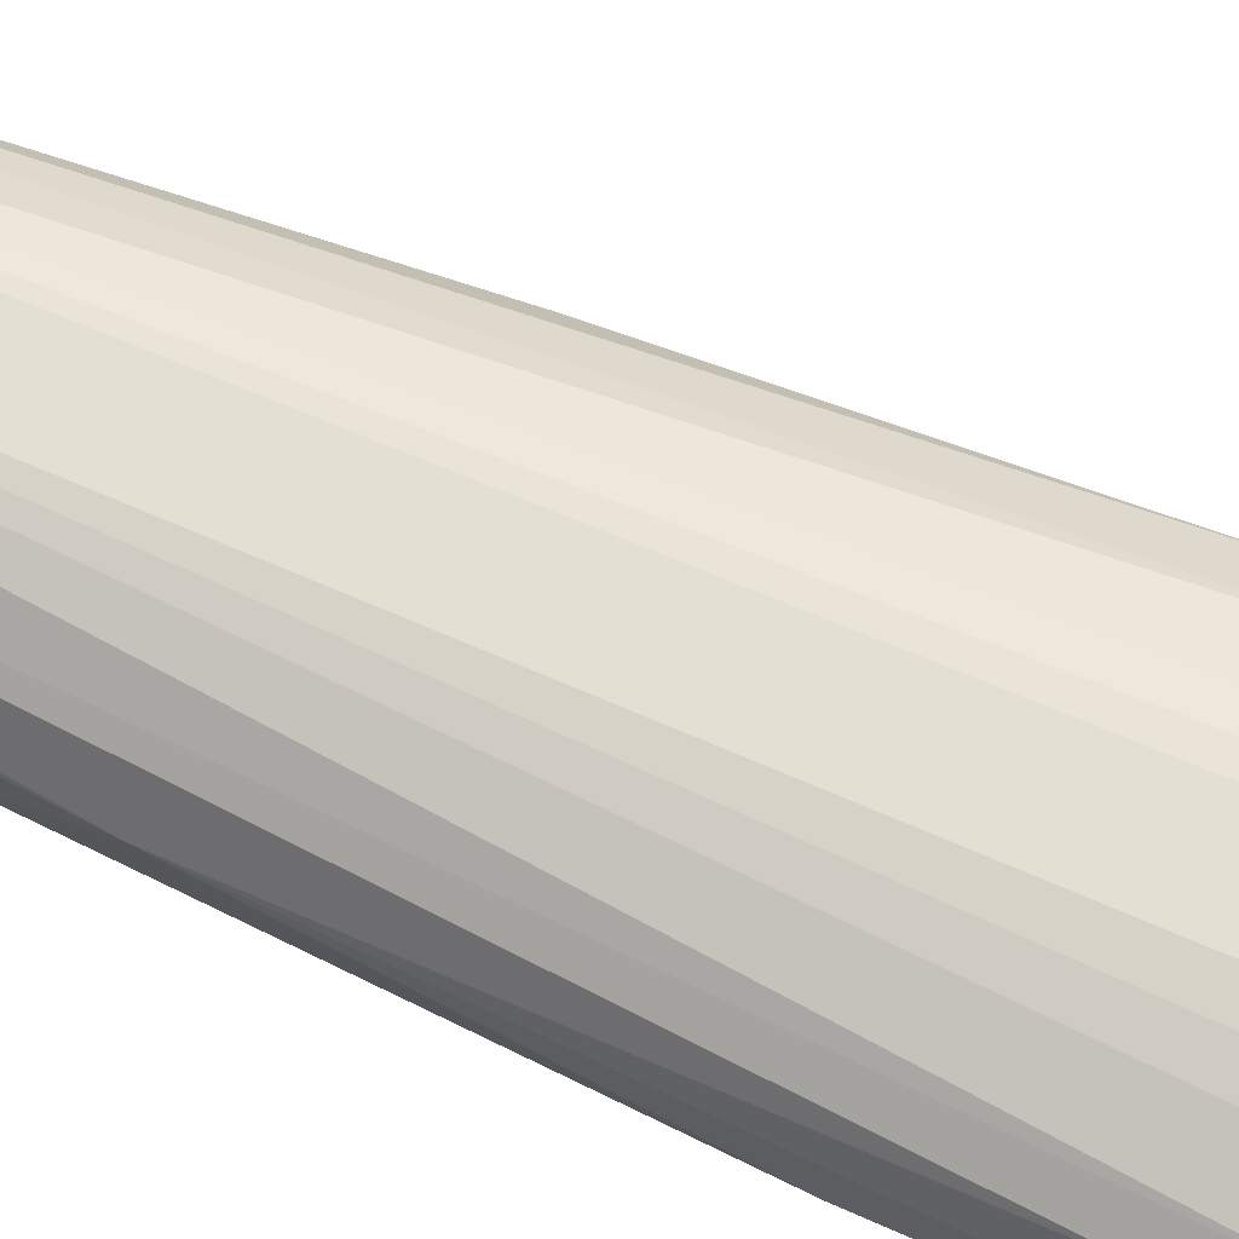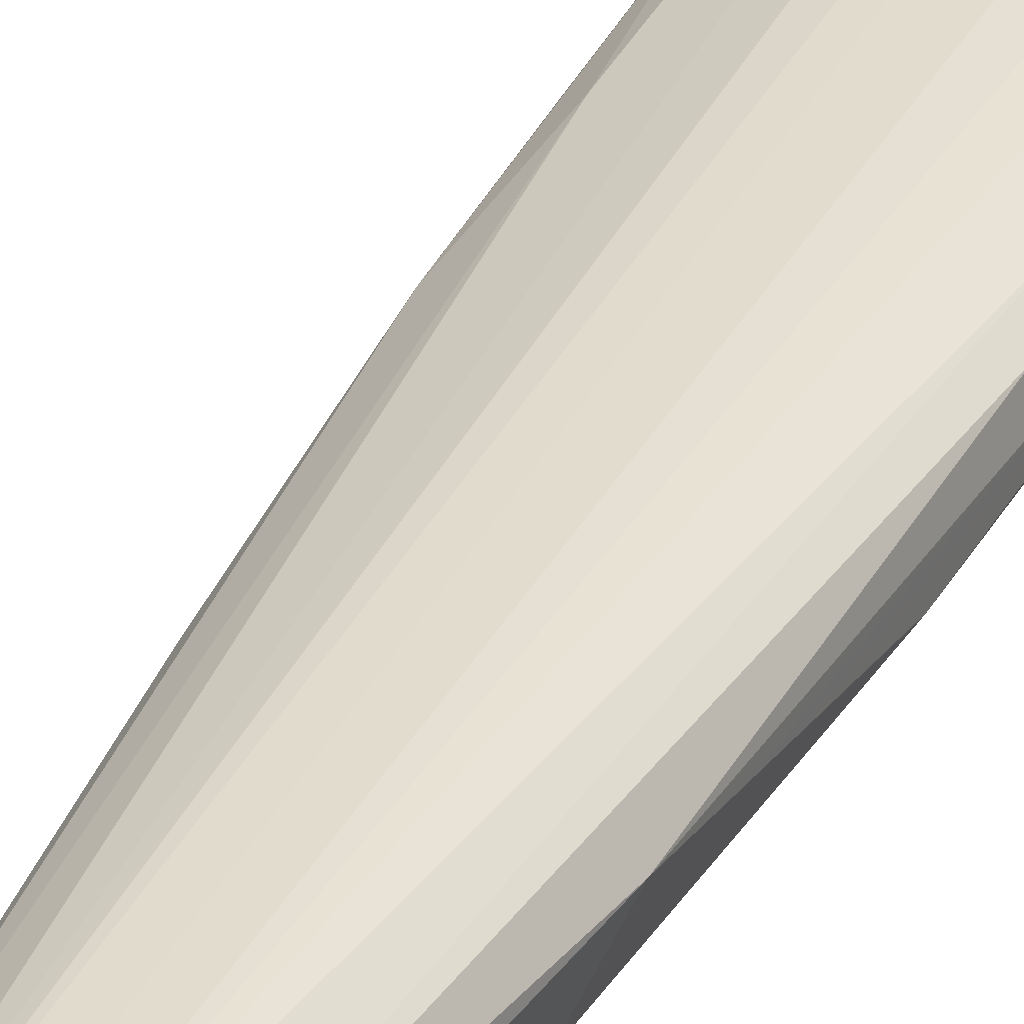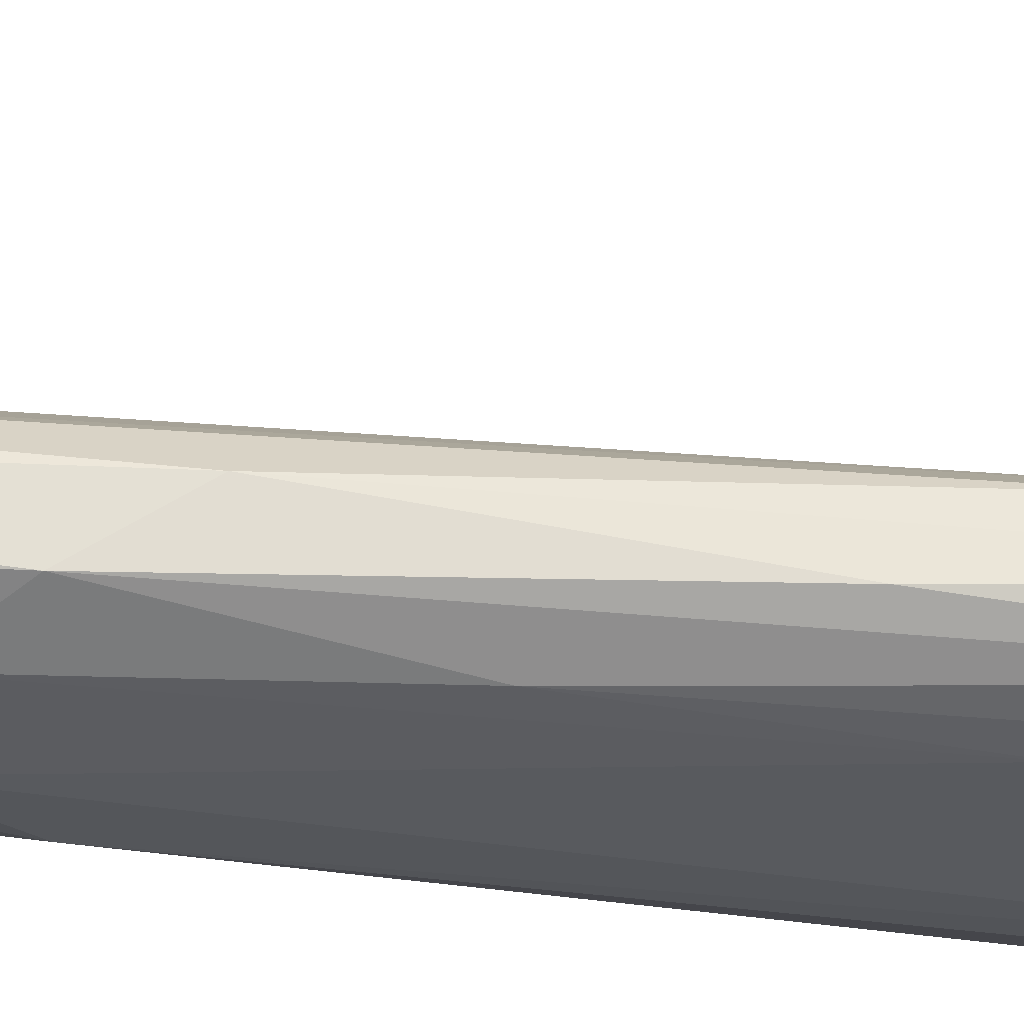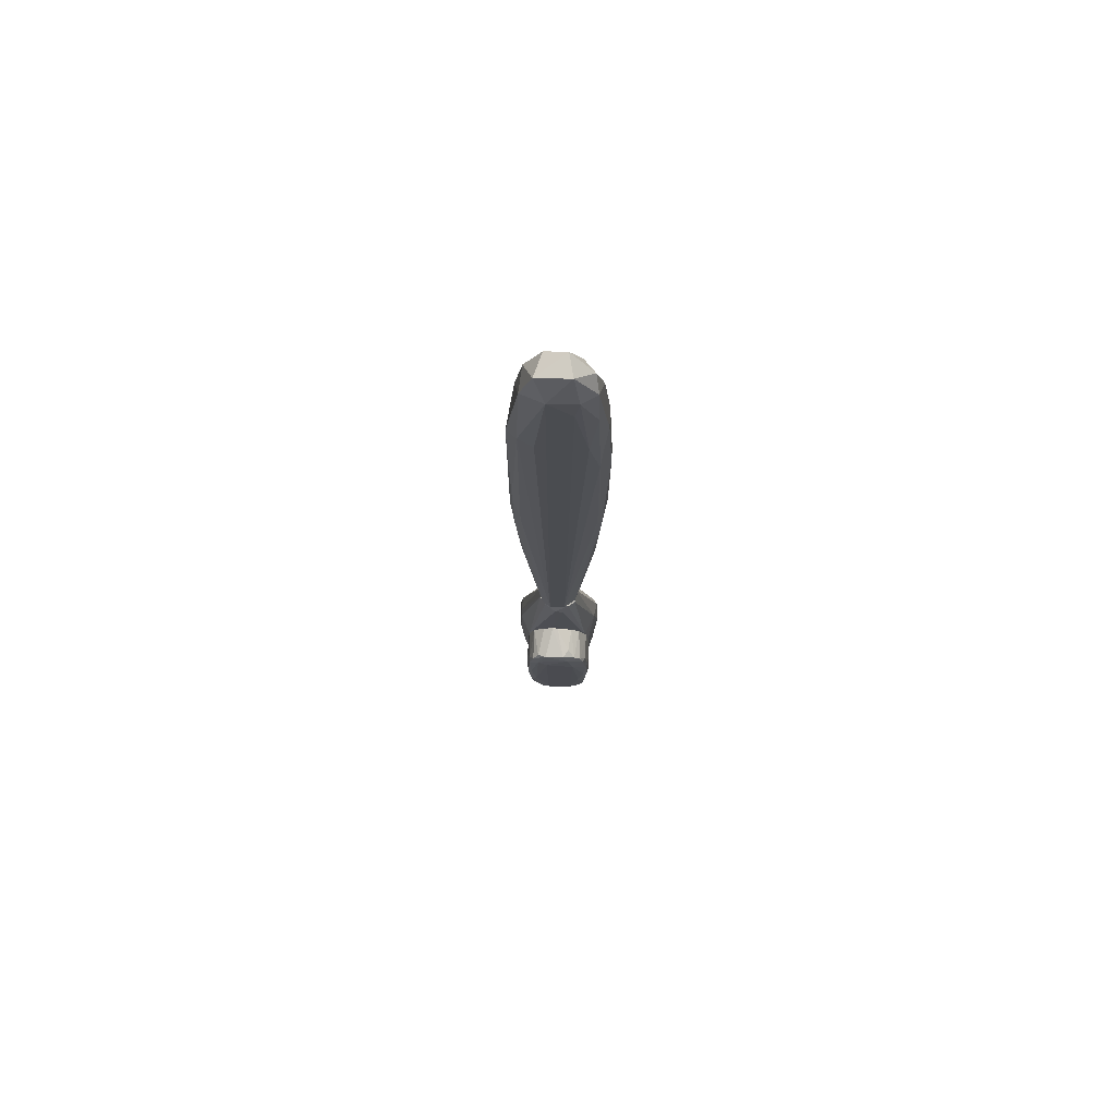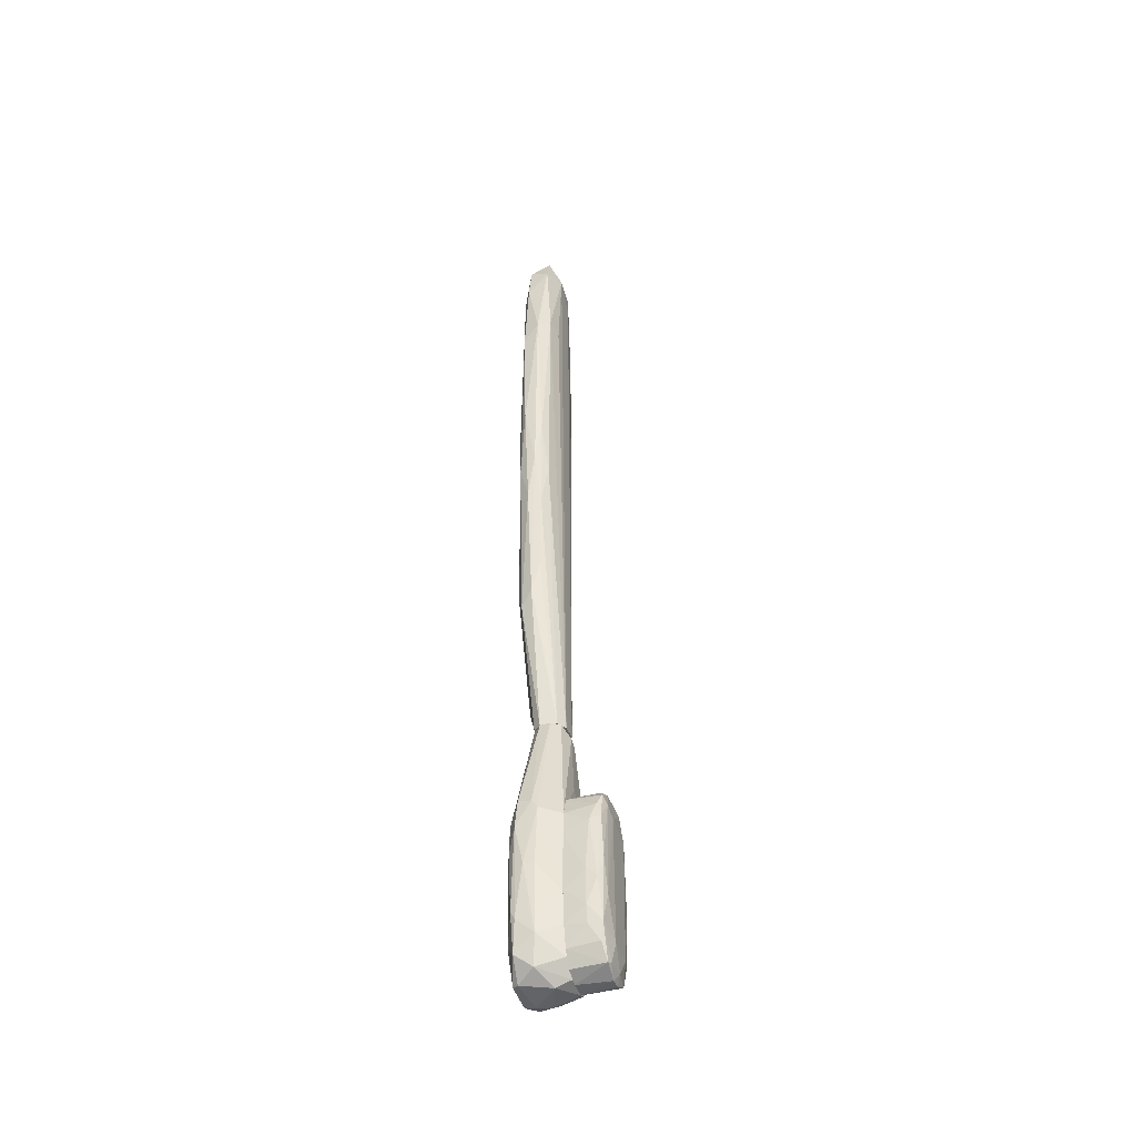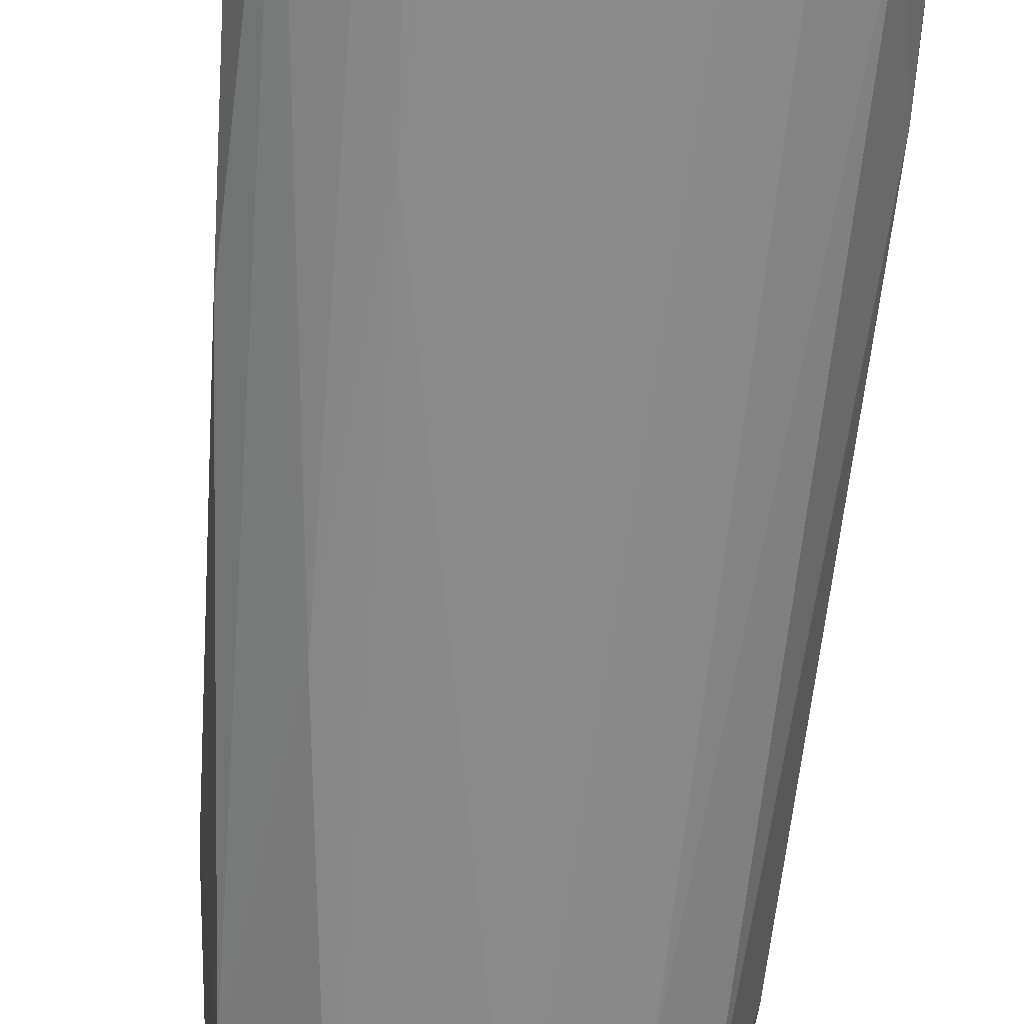
<metadata>
{"format":"obj","ext":"obj","renderer":"f3d","projection":"perspective","resolution":1024,"background":"white","views":[{"elev":66.5,"azim":113.3,"up":"+Z"},{"elev":34.2,"azim":23.3,"up":"+Z"},{"elev":-31.1,"azim":81.1,"up":"+Z"},{"elev":75.6,"azim":2.0,"up":"+Y"},{"elev":-45.3,"azim":-71.4,"up":"+Y"},{"elev":-63.5,"azim":175.2,"up":"+Z"}]}
</metadata>
<code>
o convex_0
v -0.00607 0.05924 -0.001841
v 0.007751 0.01052 -0.000143
v 0.007751 0.01052 -0.000386
v -0.003403 -0.04793 0.000583
v -0.001706 0.06579 0.003249
v -0.001463 -0.04793 0.00422
v 0.0029 -0.02536 -0.003052
v 0.003143 0.06603 -0.003052
v 0.005567 0.05706 0.002281
v -0.007282 0.01705 0.001553
v -0.003889 -0.02125 -0.003052
v 0.003143 -0.04793 0.002765
v -0.007525 0.000574 -0.000628
v -0.001947 0.0653 -0.003295
v 0.00678 0.04591 -0.002084
v -0.005827 0.04858 0.002523
v 0.002173 -0.04744 -0.00087
v 0.001203 -0.04768 0.00422
v 0.006296 0.00591 0.002281
v 0.005567 -0.0227 -0.001841
v 0.0029 0.0653 0.003008
v -0.003403 0.07015 0.001311
v -0.007041 0.04324 -0.002083
v 0.00484 0.06747 -0.000628
v -0.007525 0.04662 0.000584
v 0.003385 -0.000151 -0.003295
v -0.006313 -0.01567 0.001311
v 0.007023 0.05124 0.001311
v -0.000978 -0.04356 -0.00184
v 0.00678 0.01077 -0.002326
v -0.005343 -0.02392 -0.002083
v -0.00219 0.07039 -0.002325
v -0.005343 0.01682 -0.003053
v -0.001221 -0.02561 -0.003295
v 0.006296 -0.01883 0.000584
v 0.001931 0.07112 0.001553
v 0.006052 0.03669 0.002523
v -0.005343 0.06482 0.001553
v -0.006798 0.007127 -0.002326
v 0.005324 0.0328 -0.003053
v -0.00607 0.006881 0.002523
v -0.002918 -0.04793 0.00325
v -0.006313 -0.02125 -0.000143
v 0.007023 0.0522 -0.001356
v 0.003385 -0.04793 0.000826
v 0.007023 0.002025 0.001553
v 0.005324 0.0653 0.001553
v 0.002173 0.06118 0.00325
v -0.003403 0.04711 0.00325
v 0.001203 0.07112 -0.002083
v -0.007768 0.02069 -0.001356
v 0.001931 0.06579 -0.003295
v -0.004374 0.05754 -0.003052
v -0.004858 0.06651 -0.001841
v 0.007751 0.03524 -0.000871
v 0.004355 0.04614 0.003008
v -0.007768 0.009316 0.000584
v 0.004355 -0.01227 -0.003053
v -0.002433 -0.04793 -0.000628
v -0.003646 0.01463 -0.003295
v 0.007751 0.03354 0.000584
v 0.006052 0.0619 -0.001356
v -0.007041 -0.000877 0.001553
v 0.007023 -0.004516 -0.001356
f 35 20 64
f 6 4 12
f 5 6 18
f 6 12 18
f 18 12 19
f 17 7 20
f 10 16 25
f 1 23 25
f 7 17 29
f 11 29 31
f 26 7 34
f 14 26 34
f 29 11 34
f 7 29 34
f 5 21 36
f 22 5 36
f 18 19 37
f 28 9 37
f 16 5 38
f 5 22 38
f 25 16 38
f 1 25 38
f 31 13 39
f 11 31 39
f 33 11 39
f 23 33 39
f 8 15 40
f 15 30 40
f 6 16 41
f 16 10 41
f 4 6 42
f 6 41 42
f 13 31 43
f 31 4 43
f 42 27 43
f 4 42 43
f 12 4 45
f 17 20 45
f 35 12 45
f 20 35 45
f 19 12 46
f 35 2 46
f 12 35 46
f 37 19 46
f 21 9 47
f 9 28 47
f 36 21 47
f 24 36 47
f 5 18 48
f 21 5 48
f 6 5 49
f 5 16 49
f 16 6 49
f 24 8 50
f 32 22 50
f 22 36 50
f 36 24 50
f 25 23 51
f 39 13 51
f 23 39 51
f 26 14 52
f 14 32 52
f 8 40 52
f 40 26 52
f 50 8 52
f 32 50 52
f 23 1 53
f 33 23 53
f 32 14 54
f 22 32 54
f 38 22 54
f 1 38 54
f 53 1 54
f 14 53 54
f 2 3 55
f 3 30 55
f 30 15 55
f 15 44 55
f 44 28 55
f 9 21 56
f 18 37 56
f 37 9 56
f 48 18 56
f 21 48 56
f 10 25 57
f 13 43 57
f 51 13 57
f 25 51 57
f 20 7 58
f 7 26 58
f 30 20 58
f 26 40 58
f 40 30 58
f 29 17 59
f 4 31 59
f 31 29 59
f 45 4 59
f 17 45 59
f 11 33 60
f 14 34 60
f 34 11 60
f 53 14 60
f 33 53 60
f 28 37 61
f 46 2 61
f 37 46 61
f 2 55 61
f 55 28 61
f 15 8 62
f 8 24 62
f 44 15 62
f 28 44 62
f 47 28 62
f 24 47 62
f 41 10 63
f 27 42 63
f 42 41 63
f 43 27 63
f 10 57 63
f 57 43 63
f 3 2 64
f 30 3 64
f 20 30 64
f 2 35 64
o convex_1
v -0.007768 -0.07654 -0.000143
v 0.007751 -0.07412 0.000585
v 0.007751 -0.07412 0.000342
v -0.003403 -0.04793 0.00228
v -0.001705 -0.09327 0.00519
v -0.00025 -0.09205 -0.003538
v 0.00096 -0.04793 -0.001114
v 0.005324 -0.06636 0.005191
v -0.005585 -0.06758 0.005191
v 0.005324 -0.08988 0.005191
v -0.005344 -0.06806 -0.003053
v 0.005324 -0.08769 -0.003053
v 0.00193 -0.04793 0.003977
v -0.006313 -0.09061 -0.00184
v 0.005567 -0.06879 -0.003053
v -0.005344 -0.08672 0.005191
v 0.003385 -0.04793 0.000827
v 0.006052 -0.09133 -0.001114
v -0.00704 -0.06491 -0.001356
v -0.000493 -0.04939 0.004706
v 0.001445 -0.09449 -0.001114
v 0.007508 -0.06806 -0.001356
v -0.00219 -0.04793 -0.000629
v -0.007282 -0.06685 0.001795
v 0.007023 -0.06515 0.001795
v 0.003143 -0.06661 -0.003296
v -0.00704 -0.08818 0.001553
v -0.002674 -0.09351 -0.003053
v 0.003385 -0.09279 0.005191
v 0.007023 -0.08794 -0.001356
v 0.006052 -0.0826 0.005191
v -0.00704 -0.08406 -0.002083
v -0.005344 -0.09255 0.000827
v -0.004373 -0.08842 -0.003296
v -0.003161 -0.06709 -0.003296
v 0.007023 -0.08818 0.001311
v 0.003385 -0.09279 -0.003053
v 0.003143 -0.04842 0.003007
v -0.001948 -0.09424 0.002765
v -0.005828 -0.08139 0.005191
v 0.00678 -0.06806 -0.002325
v -0.002433 -0.04793 0.003735
v 0.002657 -0.08745 -0.003538
v -0.00413 -0.09109 0.00519
v 0.006052 -0.07194 0.005191
v -0.007525 -0.06976 -0.001598
v -0.000736 -0.05957 0.00519
v -0.007525 -0.07678 0.001553
v -0.003403 -0.04793 0.000585
v 0.002657 -0.09424 0.000827
v 0.00193 -0.04793 -0.000871
v -0.000978 -0.04793 -0.001114
v 0.007023 -0.08357 -0.002083
v 0.005324 -0.0923 0.00131
v -0.006313 -0.07388 -0.00281
v -0.007282 -0.06539 0.000827
v -0.003403 -0.09376 -0.002083
v -0.002433 -0.08745 -0.003538
v 0.004355 -0.09327 -0.001598
v -0.007282 -0.08551 -0.001356
v 0.001445 -0.09424 -0.00281
v 0.00193 -0.09351 0.00519
v 0.007751 -0.07145 0.000827
v 0.00096 -0.05011 0.004706
f 84 111 128
f 72 73 74
f 71 68 77
f 74 73 80
f 71 77 81
f 68 71 87
f 75 83 87
f 73 68 88
f 86 81 89
f 71 79 90
f 74 80 93
f 80 69 93
f 82 76 94
f 72 74 95
f 91 78 97
f 70 92 98
f 92 78 98
f 78 96 98
f 67 66 100
f 94 67 100
f 82 94 100
f 95 74 100
f 66 95 100
f 76 82 101
f 77 72 102
f 81 77 102
f 72 89 102
f 89 81 102
f 69 97 103
f 80 73 104
f 73 88 104
f 91 80 104
f 81 86 105
f 68 73 106
f 77 68 106
f 73 84 106
f 84 77 106
f 79 76 107
f 90 79 107
f 101 70 107
f 76 101 107
f 69 80 108
f 80 91 108
f 97 69 108
f 91 97 108
f 89 72 109
f 72 95 109
f 83 75 110
f 73 72 111
f 84 73 111
f 88 65 112
f 65 91 112
f 104 88 112
f 91 104 112
f 68 87 113
f 87 83 113
f 103 85 114
f 79 71 115
f 71 81 115
f 105 79 115
f 81 105 115
f 87 71 116
f 75 87 116
f 71 90 116
f 99 75 116
f 90 99 116
f 76 79 117
f 86 67 117
f 67 94 117
f 94 76 117
f 79 105 117
f 105 86 117
f 74 93 118
f 100 74 118
f 82 100 118
f 93 114 118
f 75 98 119
f 98 96 119
f 110 75 119
f 96 110 119
f 88 68 120
f 65 88 120
f 83 110 120
f 110 65 120
f 68 113 120
f 113 83 120
f 78 92 121
f 97 78 121
f 85 103 121
f 103 97 121
f 70 98 122
f 98 75 122
f 75 99 122
f 99 90 122
f 90 107 122
f 107 70 122
f 101 82 123
f 114 85 123
f 82 118 123
f 118 114 123
f 91 65 124
f 78 91 124
f 96 78 124
f 65 110 124
f 110 96 124
f 92 70 125
f 70 101 125
f 121 92 125
f 85 121 125
f 101 123 125
f 123 85 125
f 93 69 126
f 69 103 126
f 114 93 126
f 103 114 126
f 66 67 127
f 67 86 127
f 86 89 127
f 95 66 127
f 89 109 127
f 109 95 127
f 72 77 128
f 77 84 128
f 111 72 128
o convex_2
v -0.005343 -0.06903 0.01077
v 0.006296 -0.07873 0.009798
v 0.006052 -0.07921 0.01052
v -0.003161 -0.09255 0.005192
v 0.002657 -0.06297 0.005192
v -0.002433 -0.0923 0.01101
v 0.005325 -0.08988 0.005191
v -0.005586 -0.06757 0.005192
v 0.001931 -0.06442 0.01125
v 0.00387 -0.0923 0.01077
v -0.005828 -0.0843 0.008584
v 0.005568 -0.06733 0.005191
v -0.003646 -0.06369 0.01028
v 0.005082 -0.06661 0.01077
v 0.002657 -0.08891 0.0115
v 0.001931 -0.09352 0.005192
v -0.001948 -0.06757 0.0115
v -0.000978 -0.062 0.005192
v -0.0051 -0.08697 0.01077
v -0.005343 -0.08673 0.005192
v 0.005325 -0.08939 0.01052
v 0.001202 -0.06297 0.01077
v 0.006052 -0.08236 0.005191
v -0.001706 -0.08866 0.0115
v 0.003142 -0.06854 0.0115
v -8e-06 -0.09352 0.01052
v -0.006071 -0.07824 0.008584
v -0.004616 -0.08988 0.01028
v -0.004616 -0.06442 0.005192
v -0.004616 -0.06491 0.01077
v 0.006296 -0.07436 0.007616
v -0.004131 -0.08212 0.01125
v 0.004597 -0.06515 0.01052
v -0.005828 -0.08115 0.005192
v 0.006052 -0.07145 0.01004
v 0.005325 -0.07727 0.01101
v 0.00581 -0.08721 0.009555
v -0.005828 -0.06976 0.009069
v -0.005828 -0.07994 0.01028
v -0.003161 -0.09255 0.01077
v -0.004616 -0.09012 0.005192
v -0.000736 -0.09352 0.005192
v 0.004113 -0.09206 0.005192
v -0.002191 -0.06321 0.01077
v 0.004113 -0.06418 0.005192
v -0.003646 -0.06612 0.01125
v 0.006052 -0.07194 0.005191
v 0.000718 -0.09206 0.01125
v -0.005828 -0.0717 0.005192
v 0.002173 -0.06297 0.009313
v 0.005325 -0.08866 0.01077
v 0.005568 -0.06733 0.009798
v -0.005343 -0.06685 0.01004
v 0.006052 -0.08454 0.006889
v 0.001931 -0.09327 0.01052
v -0.002675 -0.06273 0.005192
v -0.0051 -0.07606 0.01101
v 0.00581 -0.07242 0.01077
v 0.004355 -0.08285 0.01125
v -0.005343 -0.08721 0.008584
v 0.004597 -0.09133 0.01052
v 0.006296 -0.07582 0.006404
v -8e-06 -0.062 0.005434
v 0.003384 -0.06394 0.01052
f 178 150 192
f 133 140 146
f 135 140 151
f 143 145 152
f 147 134 152
f 142 137 153
f 137 145 153
f 145 143 153
f 140 136 157
f 141 157 158
f 152 145 160
f 147 152 160
f 137 142 161
f 135 148 162
f 148 139 162
f 139 155 162
f 131 130 163
f 130 159 163
f 130 131 165
f 149 135 165
f 139 147 167
f 155 139 167
f 129 166 167
f 166 155 167
f 134 147 168
f 154 134 168
f 147 156 168
f 168 156 169
f 135 132 169
f 148 135 169
f 132 168 169
f 132 135 170
f 135 144 170
f 144 154 170
f 168 132 170
f 154 168 170
f 144 135 171
f 138 144 171
f 146 141 172
f 137 150 172
f 150 146 172
f 141 158 172
f 140 133 173
f 161 140 173
f 145 137 174
f 158 129 174
f 160 145 174
f 137 172 174
f 172 158 174
f 151 140 175
f 140 163 175
f 163 159 175
f 138 143 176
f 152 134 176
f 143 152 176
f 134 154 176
f 140 135 177
f 136 140 177
f 135 162 177
f 162 155 177
f 155 166 177
f 166 136 177
f 143 138 179
f 131 164 179
f 165 131 179
f 149 165 179
f 140 161 180
f 161 142 180
f 142 163 180
f 163 140 180
f 157 136 181
f 129 158 181
f 158 157 181
f 166 129 181
f 136 166 181
f 135 151 182
f 130 165 182
f 165 135 182
f 144 138 183
f 154 144 183
f 138 176 183
f 176 154 183
f 146 140 184
f 141 146 184
f 140 157 184
f 157 141 184
f 147 160 185
f 129 167 185
f 167 147 185
f 174 129 185
f 160 174 185
f 142 153 186
f 131 163 186
f 163 142 186
f 164 131 186
f 153 164 186
f 153 143 187
f 164 153 187
f 143 179 187
f 179 164 187
f 147 139 188
f 139 148 188
f 156 147 188
f 169 156 188
f 148 169 188
f 135 149 189
f 171 135 189
f 138 171 189
f 179 138 189
f 149 179 189
f 159 130 190
f 151 175 190
f 175 159 190
f 130 182 190
f 182 151 190
f 133 146 191
f 146 150 191
f 178 133 191
f 150 178 191
f 150 137 192
f 137 161 192
f 173 133 192
f 161 173 192
f 133 178 192

</code>
